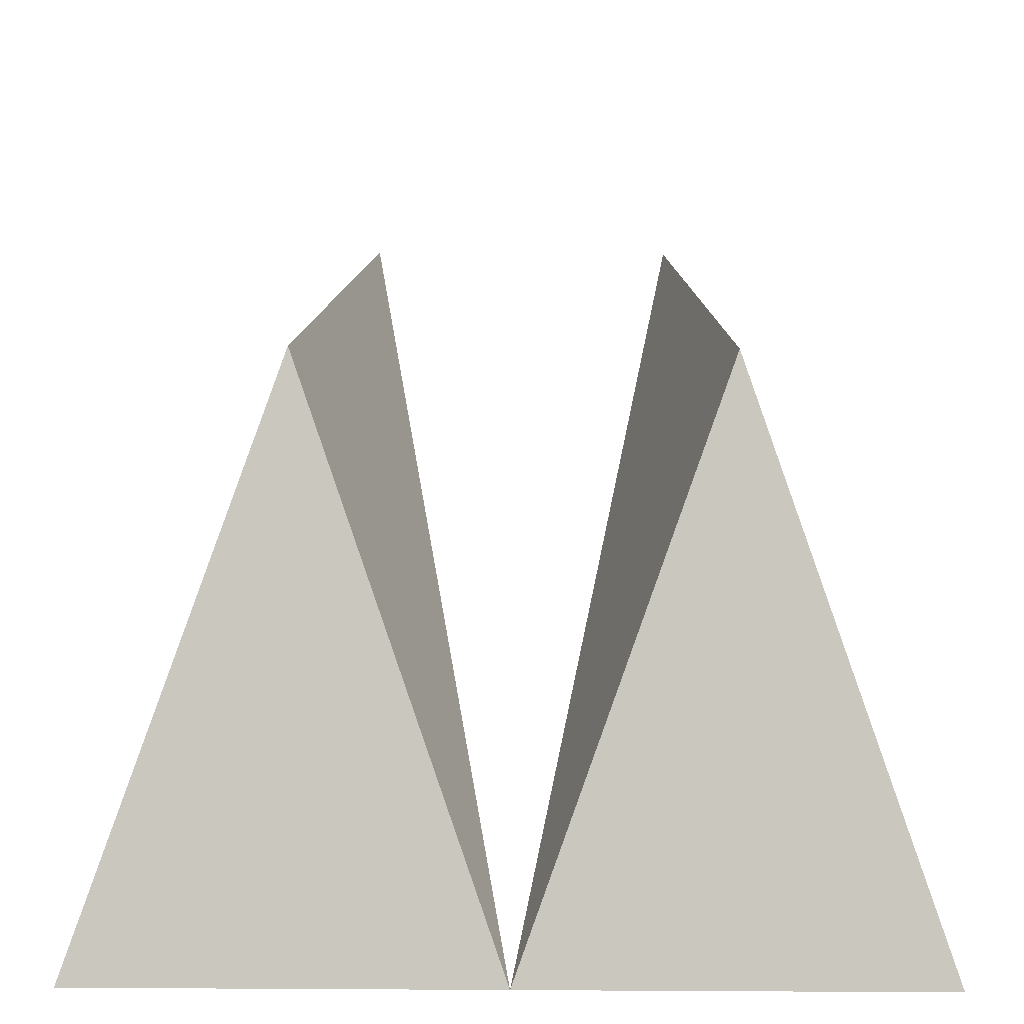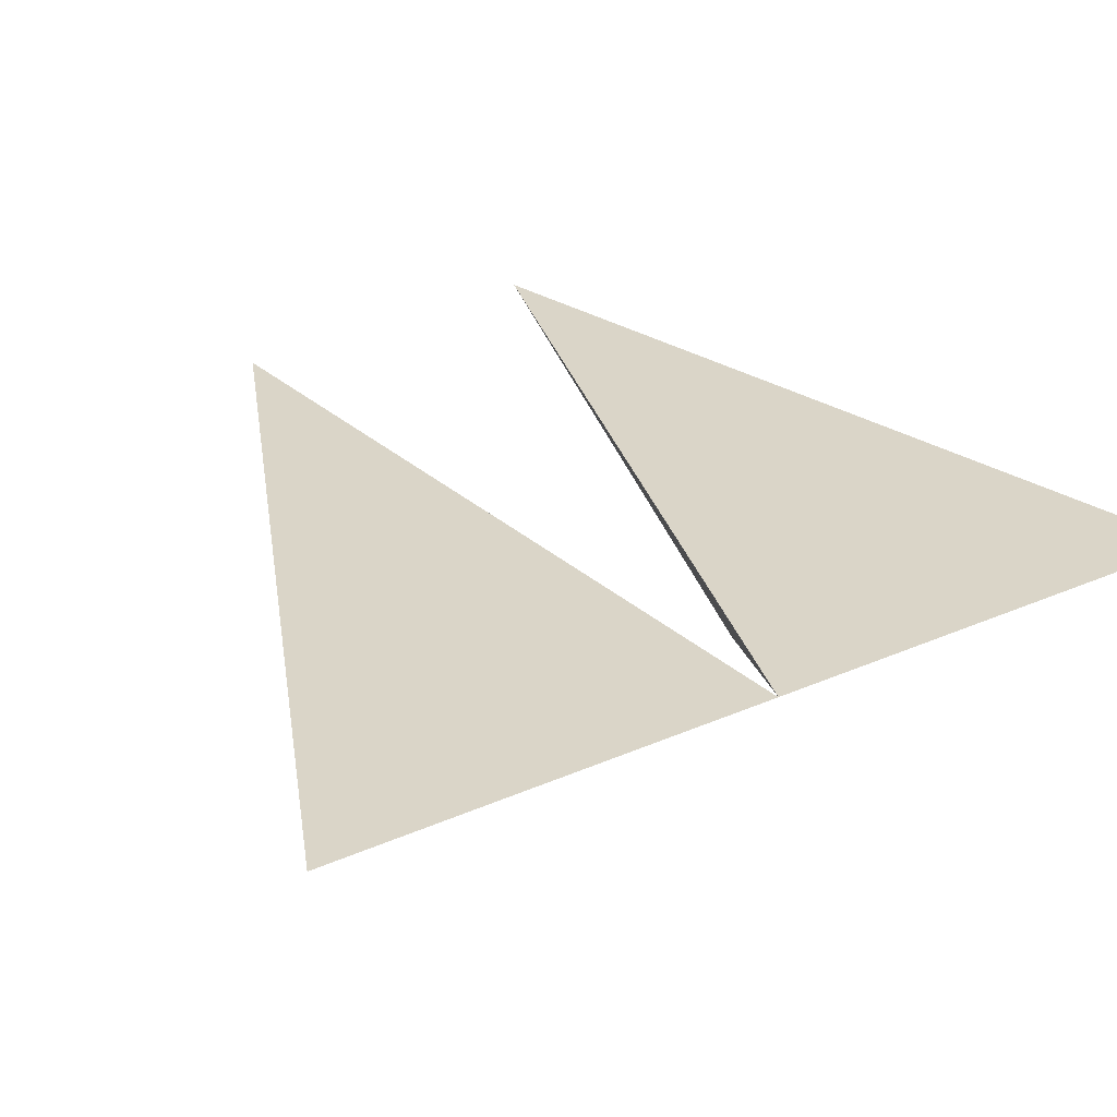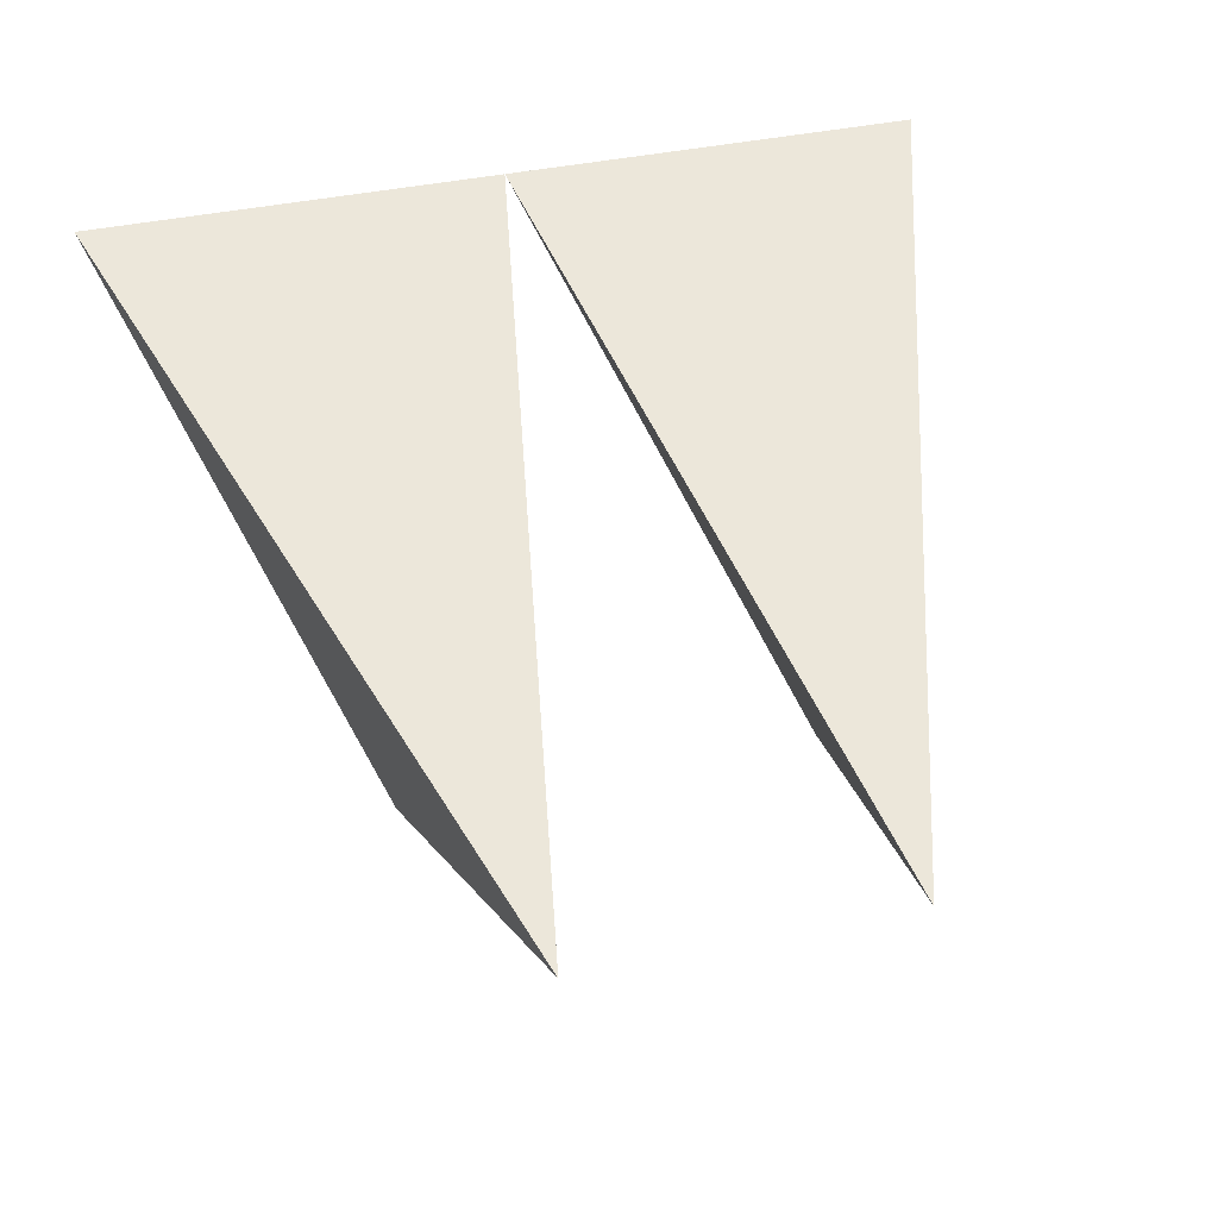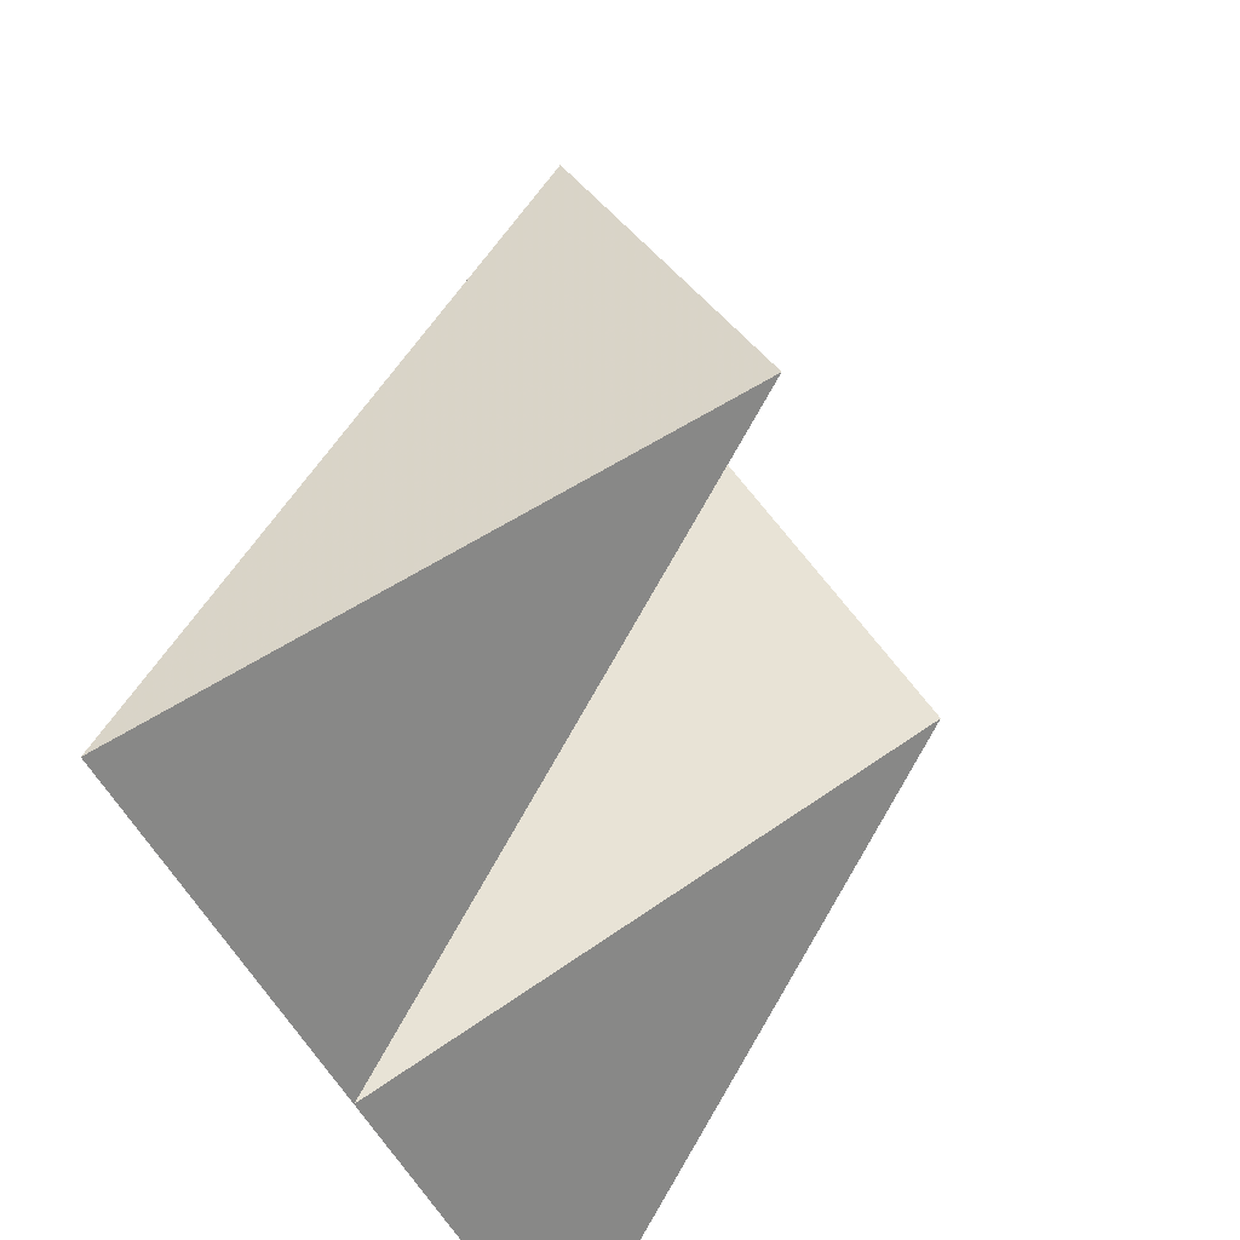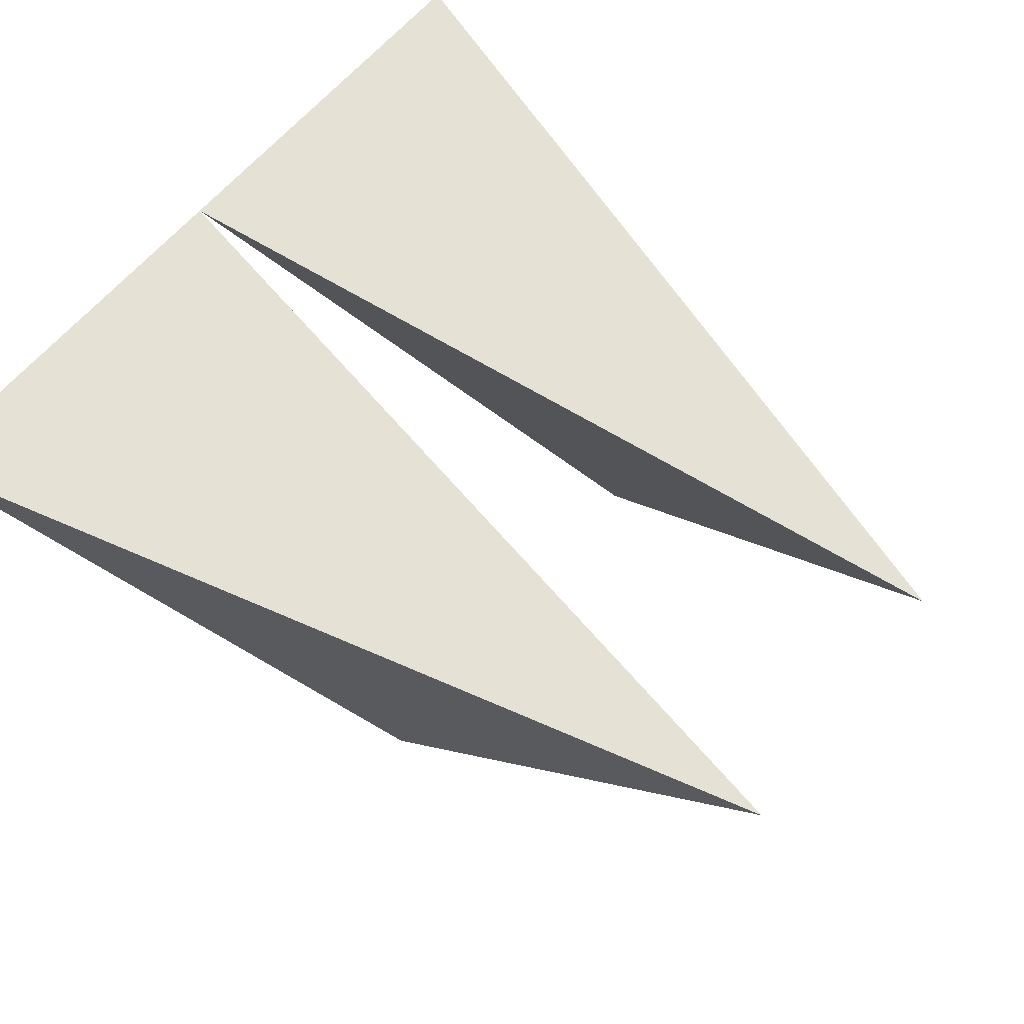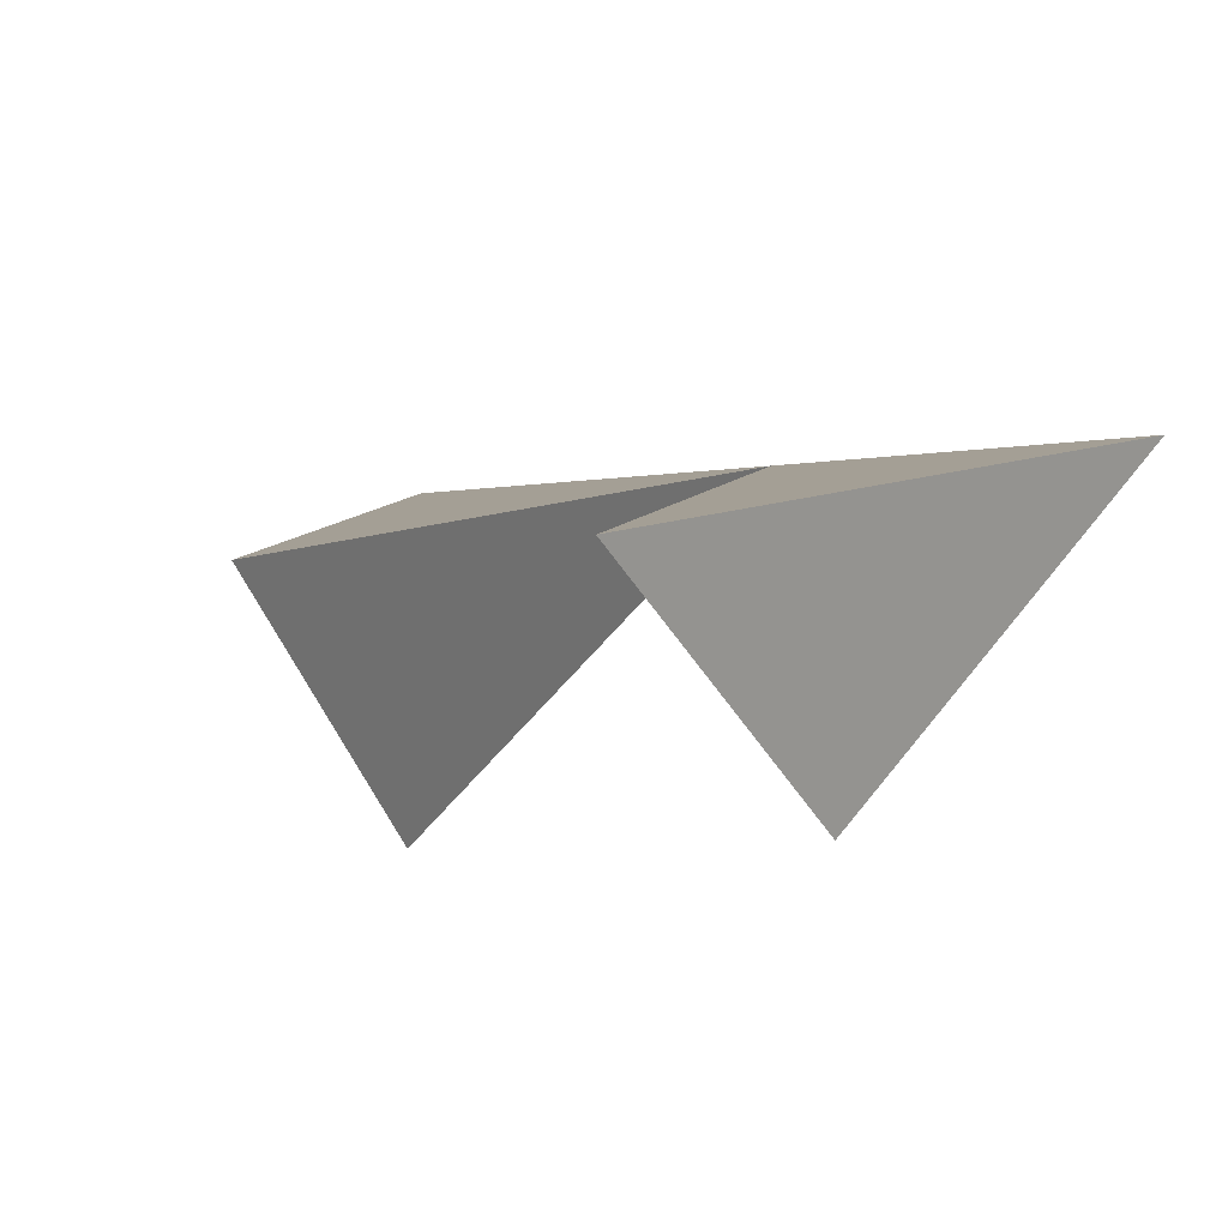
<metadata>
{"format":"obj","ext":"obj","renderer":"f3d","projection":"perspective","resolution":1024,"background":"white","views":[{"elev":-46.8,"azim":-0.5,"up":"+Z"},{"elev":44.5,"azim":154.2,"up":"+Y"},{"elev":41.5,"azim":-14.1,"up":"+Y"},{"elev":-43.3,"azim":-69.1,"up":"+Z"},{"elev":55.4,"azim":-53.4,"up":"+Y"},{"elev":-7.5,"azim":23.5,"up":"+Y"}]}
</metadata>
<code>
v -2 1 -9
v 0 1 -9
v -1 -1 -7
v -0.7 0 -5
v 0 1 -9
v 2 1 -9
v 1 -1 -7
v 0.8 0 -5
f 1 2 3
f 2 3 4
f 1 2 4
f 1 3 4
f 5 6 7
f 6 7 8
f 5 7 8
f 5 6 8

</code>
